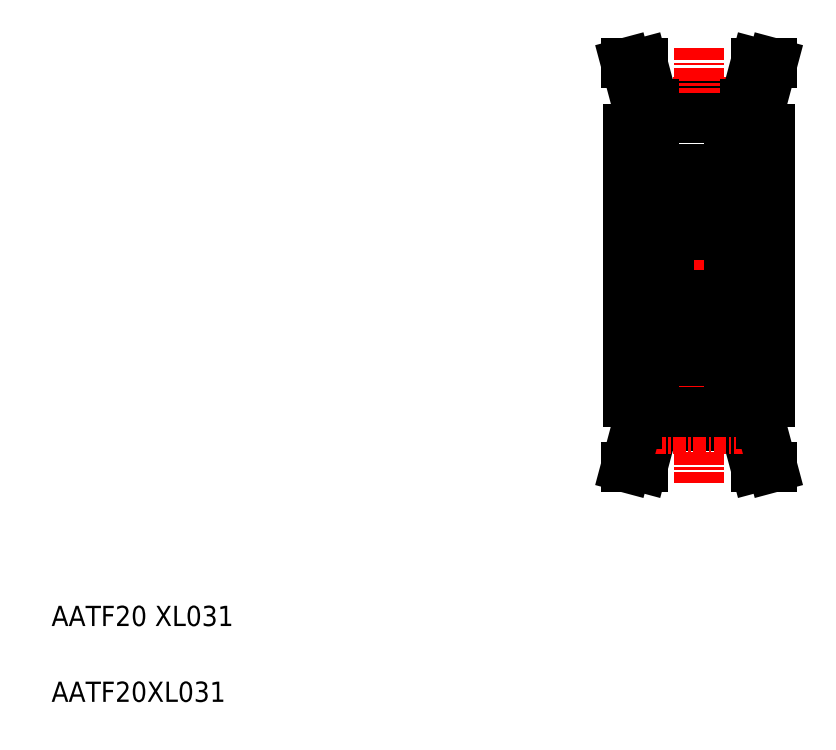
<metadata>
{"format":"dxf","ext":"dxf","renderer":"ezdxf+matplotlib","layout":"modelspace","background":"white","min_lineweight":24,"dpi":150}
</metadata>
<code>
0
SECTION
2
ENTITIES
0
TEXT
8
0
10
5
20
12.5
30
0
40
2
1
AATF20 XL031
0
TEXT
8
0
10
5
20
5
30
0
40
2
1
AATF20XL031
0
LINE
8
CENTER
10
60.54
20
48.19
30
0
11
77.54
21
48.19
31
0
0
LINE
8
CENTER
10
64.48
20
64.36
30
0
11
73.61
21
64.36
31
0
0
LINE
8
0
10
72.04
20
56.69
30
0
11
73.19
21
56.69
31
0
0
LINE
8
0
10
72.04
20
58.19
30
0
11
73.19
21
58.19
31
0
0
LINE
8
0
10
64.54
20
64.11
30
0
11
73.54
21
64.11
31
0
0
LINE
8
CENTER
10
69.04
20
69.69
30
0
11
69.04
21
26.69
31
0
0
LINE
8
0
10
72.04
20
58.19
30
0
11
72.04
21
38.19
31
0
0
LINE
8
0
10
72.04
20
57.39
30
0
11
72.04
21
38.99
31
0
0
LINE
8
0
10
66.04
20
57.39
30
0
11
66.04
21
38.99
31
0
0
LINE
8
0
10
62.04
20
61.69
30
0
11
62.04
21
34.69
31
0
0
LINE
8
0
10
62.04
20
48.19
30
0
11
62.04
21
48.19
31
0
0
LINE
8
0
10
63.45
20
68.19
30
0
11
64.54
21
64.11
31
0
0
LINE
8
0
10
62.04
20
56.44
30
0
11
66.04
21
56.44
31
0
0
LINE
8
0
10
62.04
20
61.69
30
0
11
64.54
21
61.69
31
0
0
LINE
8
0
10
62.04
20
54.19
30
0
11
62.04
21
54.19
31
0
0
CIRCLE
8
0
10
69.04
20
54.44
30
0
40
1.75
0
LINE
8
0
10
71.74
20
51.19
30
0
11
66.34
21
51.19
31
0
0
LINE
8
0
10
66.54
20
55.42
30
0
11
66.54
21
53.29
31
0
0
LINE
8
0
10
66.66
20
53.29
30
0
11
66.66
21
55.37
31
0
0
ARC
8
0
10
66.59
20
51.74
30
0
40
0.6
50
204.3
51
245.7
0
LINE
8
0
10
67.05
20
53.24
30
0
11
67.77
21
53.24
31
0
0
LINE
8
0
10
66.95
20
53.15
30
0
11
67.05
21
53.24
31
0
0
LINE
8
0
10
66.66
20
53.18
30
0
11
66.82
21
53.18
31
0
0
LINE
8
0
10
66.82
20
53.18
30
0
11
66.82
21
53.29
31
0
0
LINE
8
0
10
66.82
20
53.29
30
0
11
66.66
21
53.29
31
0
0
LINE
8
0
10
66.04
20
52.84
30
0
11
66.14
21
52.94
31
0
0
LINE
8
0
10
66.14
20
52.94
30
0
11
66.32
21
52.94
31
0
0
LINE
8
0
10
66.32
20
52.94
30
0
11
66.5
21
52.72
31
0
0
ARC
8
0
10
66.66
20
53.29
30
0
40
0.1111
50
180
51
270
0
ARC
8
0
10
66.64
20
52.84
30
0
40
0.1863
50
220
51
343.2
0
LINE
8
0
10
66.82
20
52.79
30
0
11
66.95
21
53.15
31
0
0
LINE
8
0
10
66.98
20
55.64
30
0
11
67.77
21
55.64
31
0
0
LINE
8
0
10
66.88
20
55.59
30
0
11
66.66
21
55.37
31
0
0
LINE
8
0
10
66.04
20
56.44
30
0
11
66.14
21
56.34
31
0
0
LINE
8
0
10
66.88
20
56.37
30
0
11
66.88
21
55.59
31
0
0
LINE
8
0
10
66.77
20
55.64
30
0
11
66.54
21
55.42
31
0
0
LINE
8
0
10
66.14
20
56.34
30
0
11
66.32
21
56.34
31
0
0
LINE
8
0
10
66.32
20
56.34
30
0
11
66.41
21
56.49
31
0
0
LINE
8
0
10
66.36
20
56.19
30
0
11
66.46
21
56.13
31
0
0
LINE
8
0
10
66.46
20
56.13
30
0
11
66.51
21
56.23
31
0
0
LINE
8
0
10
66.51
20
56.23
30
0
11
66.42
21
56.28
31
0
0
LINE
8
0
10
66.42
20
56.28
30
0
11
66.51
21
56.44
31
0
0
LINE
8
0
10
66.77
20
56.37
30
0
11
66.77
21
55.64
31
0
0
ARC
8
0
10
66.63
20
56.37
30
0
40
0.138
50
0
51
150
0
ARC
8
0
10
66.42
20
56.28
30
0
40
0.1111
50
150
51
240
0
LINE
8
0
10
66.88
20
55.74
30
0
11
66.98
21
55.64
31
0
0
ARC
8
0
10
66.63
20
56.37
30
0
40
0.2491
50
0
51
150
0
LINE
8
0
10
71.43
20
53.29
30
0
11
71.43
21
55.37
31
0
0
LINE
8
0
10
71.54
20
55.42
30
0
11
71.54
21
53.29
31
0
0
LINE
8
0
10
72.04
20
52.84
30
0
11
71.94
21
52.94
31
0
0
LINE
8
0
10
71.94
20
52.94
30
0
11
71.77
21
52.94
31
0
0
LINE
8
0
10
71.77
20
52.94
30
0
11
71.59
21
52.72
31
0
0
ARC
8
0
10
71.5
20
51.74
30
0
40
0.6
50
294.3
51
335.7
0
ARC
8
0
10
71.43
20
53.29
30
0
40
0.1111
50
270
51
0
0
LINE
8
0
10
71.27
20
53.18
30
0
11
71.27
21
53.29
31
0
0
LINE
8
0
10
71.27
20
52.79
30
0
11
71.14
21
53.15
31
0
0
LINE
8
0
10
71.14
20
53.15
30
0
11
71.04
21
53.24
31
0
0
LINE
8
0
10
71.04
20
53.24
30
0
11
70.32
21
53.24
31
0
0
LINE
8
0
10
71.43
20
53.18
30
0
11
71.27
21
53.18
31
0
0
LINE
8
0
10
71.27
20
53.29
30
0
11
71.43
21
53.29
31
0
0
ARC
8
0
10
71.45
20
52.84
30
0
40
0.1863
50
196.8
51
320
0
LINE
8
0
10
71.57
20
56.23
30
0
11
71.67
21
56.28
31
0
0
LINE
8
0
10
71.73
20
56.19
30
0
11
71.63
21
56.13
31
0
0
LINE
8
0
10
71.67
20
56.28
30
0
11
71.58
21
56.44
31
0
0
LINE
8
0
10
71.63
20
56.13
30
0
11
71.57
21
56.23
31
0
0
LINE
8
0
10
71.77
20
56.34
30
0
11
71.68
21
56.49
31
0
0
LINE
8
0
10
71.94
20
56.34
30
0
11
71.77
21
56.34
31
0
0
LINE
8
0
10
72.04
20
56.44
30
0
11
71.94
21
56.34
31
0
0
ARC
8
0
10
71.67
20
56.28
30
0
40
0.1111
50
300
51
30
0
LINE
8
0
10
71.11
20
55.64
30
0
11
70.32
21
55.64
31
0
0
LINE
8
0
10
71.21
20
55.74
30
0
11
71.11
21
55.64
31
0
0
LINE
8
0
10
71.32
20
56.37
30
0
11
71.32
21
55.64
31
0
0
LINE
8
0
10
71.21
20
56.37
30
0
11
71.21
21
55.59
31
0
0
LINE
8
0
10
71.21
20
55.59
30
0
11
71.43
21
55.37
31
0
0
LINE
8
0
10
71.32
20
55.64
30
0
11
71.54
21
55.42
31
0
0
ARC
8
0
10
71.46
20
56.37
30
0
40
0.138
50
30
51
180
0
ARC
8
0
10
71.46
20
56.37
30
0
40
0.2491
50
30
51
180
0
LINE
8
0
10
66.34
20
57.69
30
0
11
71.74
21
57.69
31
0
0
ARC
8
0
10
66.59
20
57.14
30
0
40
0.6
50
114.3
51
155.7
0
LINE
8
0
10
64.54
20
64.11
30
0
11
64.54
21
61.69
31
0
0
ARC
8
0
10
71.5
20
57.14
30
0
40
0.6
50
24.3
51
65.7
0
LINE
8
0
10
73.19
20
58.19
30
0
11
73.19
21
38.19
31
0
0
LINE
8
0
10
76.04
20
61.69
30
0
11
76.04
21
34.69
31
0
0
LINE
8
0
10
74.64
20
68.19
30
0
11
73.54
21
64.11
31
0
0
LINE
8
0
10
73.19
20
57.69
30
0
11
76.04
21
57.69
31
0
0
LINE
8
0
10
76.04
20
61.69
30
0
11
73.54
21
61.69
31
0
0
LINE
8
0
10
73.54
20
64.11
30
0
11
73.54
21
61.69
31
0
0
LINE
8
0
10
61.79
20
68.19
30
0
11
63.45
21
68.19
31
0
0
LINE
8
0
10
74.64
20
68.19
30
0
11
76.3
21
68.19
31
0
0
LINE
8
0
10
74.64
20
28.19
30
0
11
76.3
21
28.19
31
0
0
LINE
8
0
10
61.79
20
28.19
30
0
11
63.45
21
28.19
31
0
0
LINE
8
0
10
73.54
20
32.28
30
0
11
73.54
21
34.69
31
0
0
LINE
8
0
10
76.04
20
34.69
30
0
11
73.54
21
34.69
31
0
0
LINE
8
0
10
73.19
20
38.69
30
0
11
76.04
21
38.69
31
0
0
LINE
8
0
10
74.64
20
28.19
30
0
11
73.54
21
32.28
31
0
0
ARC
8
0
10
71.5
20
39.24
30
0
40
0.6
50
294.3
51
335.7
0
LINE
8
0
10
64.54
20
32.28
30
0
11
64.54
21
34.69
31
0
0
ARC
8
0
10
66.59
20
39.24
30
0
40
0.6
50
204.3
51
245.7
0
LINE
8
0
10
66.34
20
38.69
30
0
11
71.74
21
38.69
31
0
0
ARC
8
0
10
71.46
20
40.01
30
0
40
0.2491
50
180
51
330
0
ARC
8
0
10
71.46
20
40.01
30
0
40
0.138
50
180
51
330
0
LINE
8
0
10
71.32
20
40.74
30
0
11
71.54
21
40.96
31
0
0
LINE
8
0
10
71.21
20
40.79
30
0
11
71.43
21
41.01
31
0
0
LINE
8
0
10
71.21
20
40.01
30
0
11
71.21
21
40.79
31
0
0
LINE
8
0
10
71.32
20
40.01
30
0
11
71.32
21
40.74
31
0
0
LINE
8
0
10
71.21
20
40.64
30
0
11
71.11
21
40.74
31
0
0
LINE
8
0
10
71.11
20
40.74
30
0
11
70.32
21
40.74
31
0
0
ARC
8
0
10
71.67
20
40.1
30
0
40
0.1111
50
330
51
60
0
LINE
8
0
10
72.04
20
39.94
30
0
11
71.94
21
40.04
31
0
0
LINE
8
0
10
71.94
20
40.04
30
0
11
71.77
21
40.04
31
0
0
LINE
8
0
10
71.77
20
40.04
30
0
11
71.68
21
39.89
31
0
0
LINE
8
0
10
71.63
20
40.25
30
0
11
71.57
21
40.15
31
0
0
LINE
8
0
10
71.67
20
40.1
30
0
11
71.58
21
39.94
31
0
0
LINE
8
0
10
71.73
20
40.19
30
0
11
71.63
21
40.25
31
0
0
LINE
8
0
10
71.57
20
40.15
30
0
11
71.67
21
40.1
31
0
0
ARC
8
0
10
71.45
20
43.54
30
0
40
0.1863
50
40
51
163.2
0
LINE
8
0
10
71.27
20
43.09
30
0
11
71.43
21
43.09
31
0
0
LINE
8
0
10
71.43
20
43.2
30
0
11
71.27
21
43.2
31
0
0
LINE
8
0
10
71.04
20
43.14
30
0
11
70.32
21
43.14
31
0
0
LINE
8
0
10
71.14
20
43.23
30
0
11
71.04
21
43.14
31
0
0
LINE
8
0
10
71.27
20
43.59
30
0
11
71.14
21
43.23
31
0
0
LINE
8
0
10
71.27
20
43.2
30
0
11
71.27
21
43.09
31
0
0
ARC
8
0
10
71.43
20
43.09
30
0
40
0.1111
50
3.908e-13
51
90
0
ARC
8
0
10
71.5
20
44.64
30
0
40
0.6
50
24.3
51
65.7
0
LINE
8
0
10
71.77
20
43.44
30
0
11
71.59
21
43.66
31
0
0
LINE
8
0
10
71.94
20
43.44
30
0
11
71.77
21
43.44
31
0
0
LINE
8
0
10
72.04
20
43.54
30
0
11
71.94
21
43.44
31
0
0
LINE
8
0
10
71.54
20
40.96
30
0
11
71.54
21
43.09
31
0
0
LINE
8
0
10
71.43
20
43.09
30
0
11
71.43
21
41.01
31
0
0
ARC
8
0
10
66.63
20
40.01
30
0
40
0.2491
50
210
51
3.908e-13
0
LINE
8
0
10
66.88
20
40.64
30
0
11
66.98
21
40.74
31
0
0
ARC
8
0
10
66.42
20
40.1
30
0
40
0.1111
50
120
51
210
0
ARC
8
0
10
66.63
20
40.01
30
0
40
0.138
50
210
51
3.908e-13
0
LINE
8
0
10
66.77
20
40.01
30
0
11
66.77
21
40.74
31
0
0
LINE
8
0
10
66.42
20
40.1
30
0
11
66.51
21
39.94
31
0
0
LINE
8
0
10
66.51
20
40.15
30
0
11
66.42
21
40.1
31
0
0
LINE
8
0
10
66.46
20
40.25
30
0
11
66.51
21
40.15
31
0
0
LINE
8
0
10
66.36
20
40.19
30
0
11
66.46
21
40.25
31
0
0
LINE
8
0
10
66.32
20
40.04
30
0
11
66.41
21
39.89
31
0
0
LINE
8
0
10
66.14
20
40.04
30
0
11
66.32
21
40.04
31
0
0
LINE
8
0
10
66.77
20
40.74
30
0
11
66.54
21
40.96
31
0
0
LINE
8
0
10
66.88
20
40.01
30
0
11
66.88
21
40.79
31
0
0
LINE
8
0
10
66.04
20
39.94
30
0
11
66.14
21
40.04
31
0
0
LINE
8
0
10
66.88
20
40.79
30
0
11
66.66
21
41.01
31
0
0
LINE
8
0
10
66.98
20
40.74
30
0
11
67.77
21
40.74
31
0
0
LINE
8
0
10
66.82
20
43.59
30
0
11
66.95
21
43.23
31
0
0
ARC
8
0
10
66.64
20
43.54
30
0
40
0.1863
50
16.85
51
140
0
ARC
8
0
10
66.66
20
43.09
30
0
40
0.1111
50
90
51
180
0
LINE
8
0
10
66.32
20
43.44
30
0
11
66.5
21
43.66
31
0
0
LINE
8
0
10
66.14
20
43.44
30
0
11
66.32
21
43.44
31
0
0
LINE
8
0
10
66.04
20
43.54
30
0
11
66.14
21
43.44
31
0
0
LINE
8
0
10
66.82
20
43.09
30
0
11
66.66
21
43.09
31
0
0
LINE
8
0
10
66.82
20
43.2
30
0
11
66.82
21
43.09
31
0
0
LINE
8
0
10
66.66
20
43.2
30
0
11
66.82
21
43.2
31
0
0
LINE
8
0
10
66.95
20
43.23
30
0
11
67.05
21
43.14
31
0
0
LINE
8
0
10
67.05
20
43.14
30
0
11
67.77
21
43.14
31
0
0
ARC
8
0
10
66.59
20
44.64
30
0
40
0.6
50
114.3
51
155.7
0
LINE
8
0
10
66.66
20
43.09
30
0
11
66.66
21
41.01
31
0
0
LINE
8
0
10
66.54
20
40.96
30
0
11
66.54
21
43.09
31
0
0
LINE
8
0
10
71.74
20
45.19
30
0
11
66.34
21
45.19
31
0
0
CIRCLE
8
0
10
69.04
20
41.94
30
0
40
1.75
0
LINE
8
0
10
62.04
20
42.19
30
0
11
62.04
21
42.19
31
0
0
LINE
8
0
10
62.04
20
34.69
30
0
11
64.54
21
34.69
31
0
0
LINE
8
0
10
62.04
20
39.94
30
0
11
66.04
21
39.94
31
0
0
LINE
8
0
10
63.45
20
28.19
30
0
11
64.54
21
32.28
31
0
0
LINE
8
0
10
64.54
20
32.28
30
0
11
73.54
21
32.28
31
0
0
LINE
8
0
10
72.04
20
38.19
30
0
11
73.19
21
38.19
31
0
0
LINE
8
0
10
72.04
20
39.69
30
0
11
73.19
21
39.69
31
0
0
LINE
8
CENTER
10
64.48
20
32.02
30
0
11
73.61
21
32.02
31
0
0
LINE
8
0
10
61.79
20
68.19
30
0
11
62.94
21
63.89
31
0
0
LINE
8
0
10
62.94
20
63.89
30
0
11
62.94
21
61.69
31
0
0
LINE
8
0
10
75.14
20
63.89
30
0
11
75.14
21
61.69
31
0
0
LINE
8
0
10
76.3
20
68.19
30
0
11
75.14
21
63.89
31
0
0
LINE
8
0
10
62.94
20
32.49
30
0
11
62.94
21
34.69
31
0
0
LINE
8
0
10
61.79
20
28.19
30
0
11
62.94
21
32.49
31
0
0
LINE
8
0
10
75.14
20
32.49
30
0
11
75.14
21
34.69
31
0
0
LINE
8
0
10
76.3
20
28.19
30
0
11
75.14
21
32.49
31
0
0
LINE
8
0
10
64.54
20
33.68
30
0
11
73.54
21
33.68
31
0
0
LINE
8
0
10
64.54
20
62.71
30
0
11
73.54
21
62.71
31
0
0
ENDSEC
0
EOF

</code>
